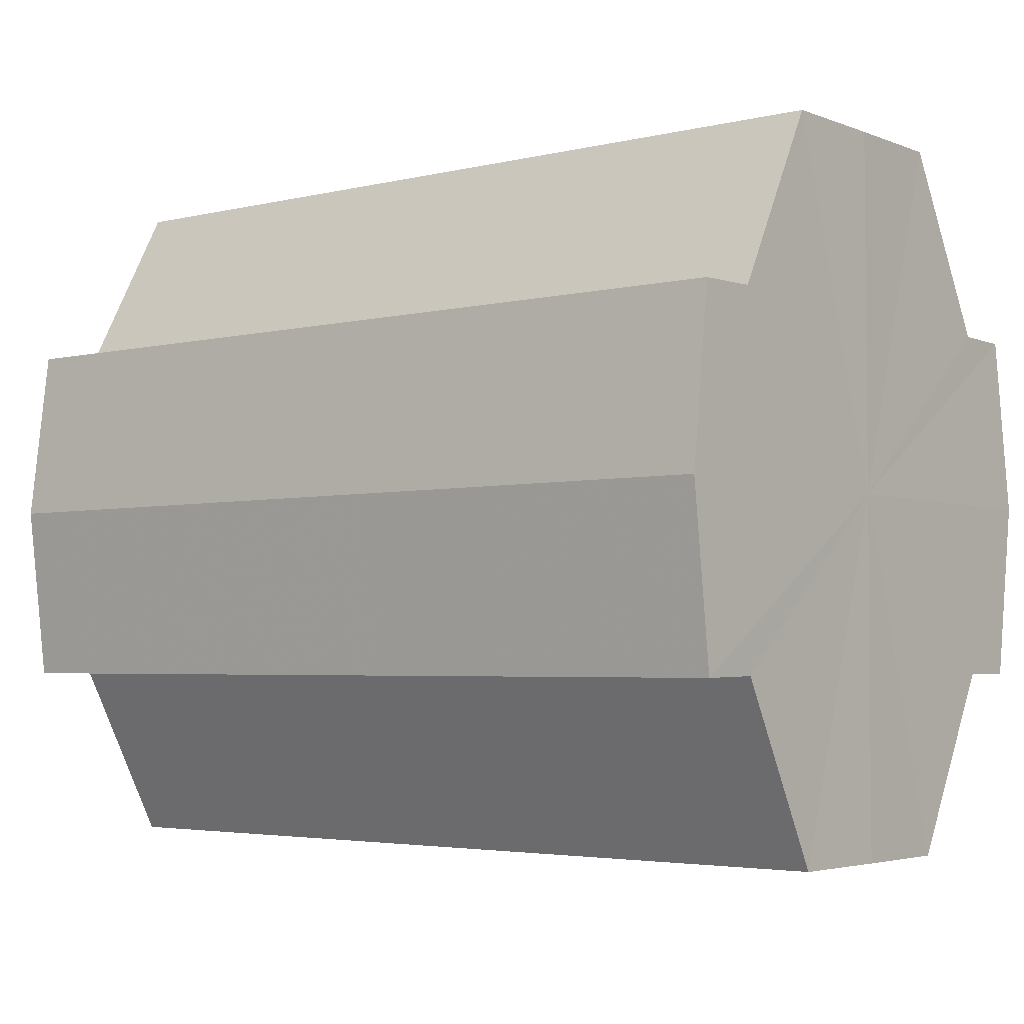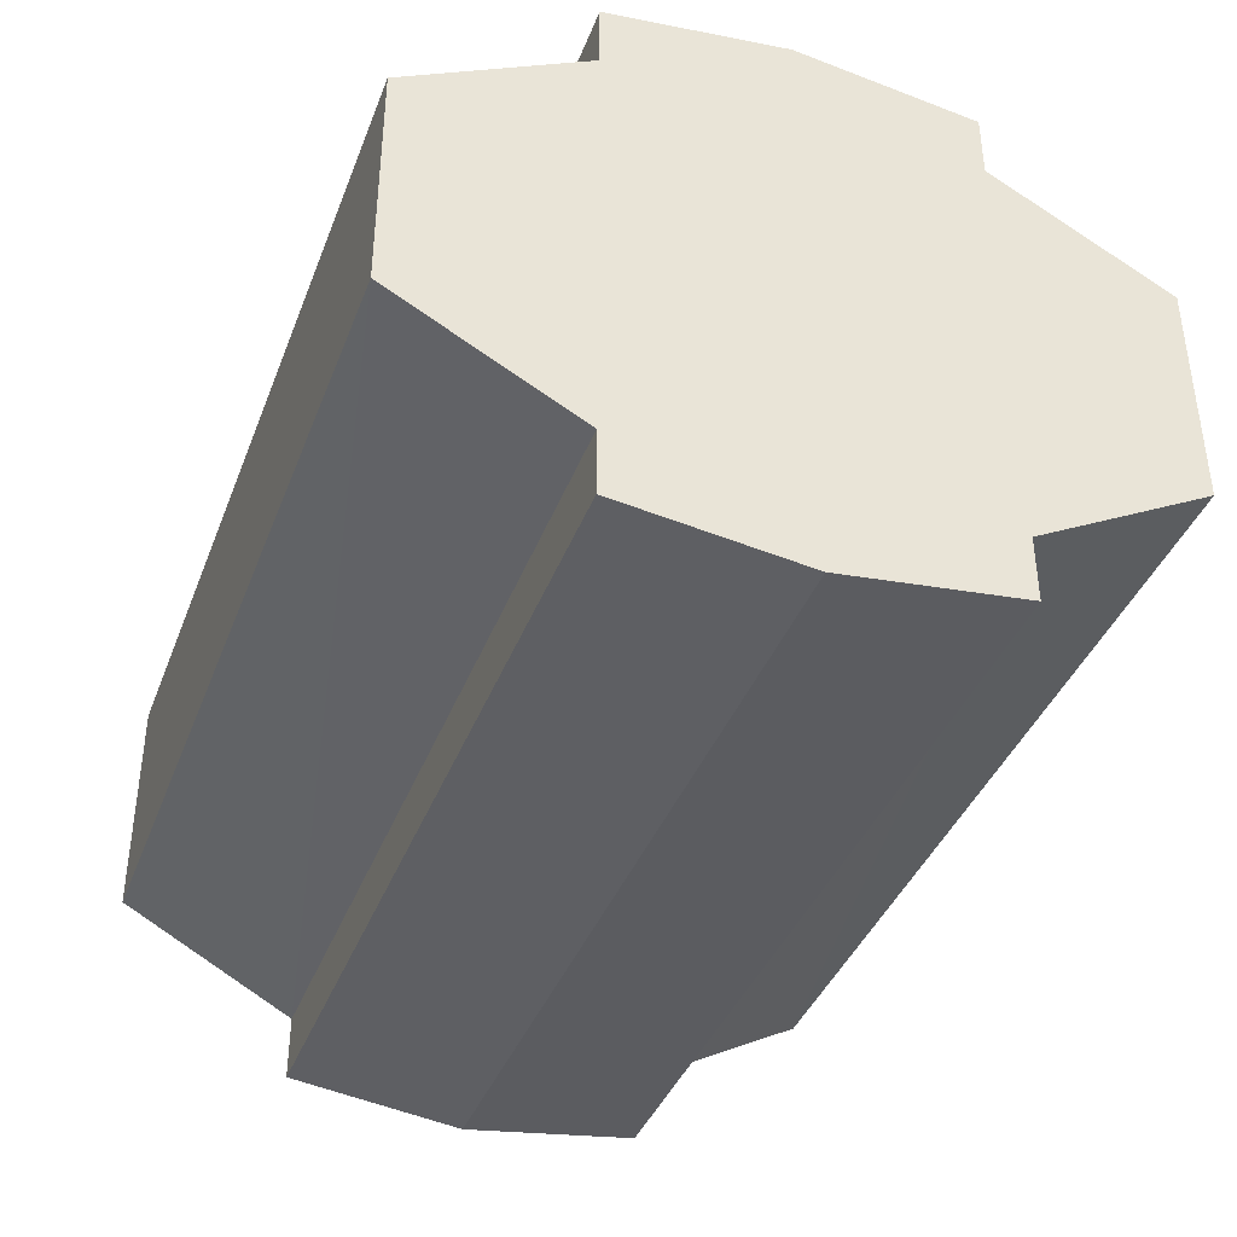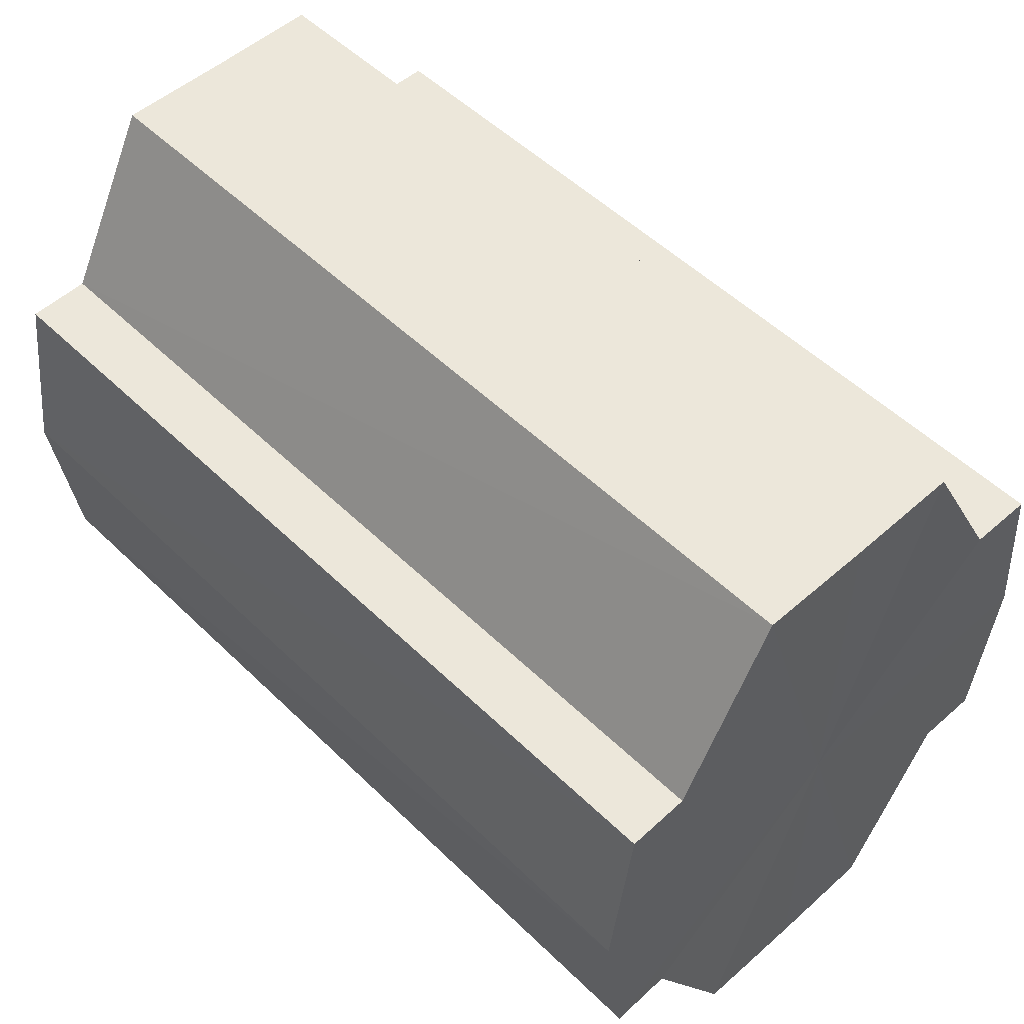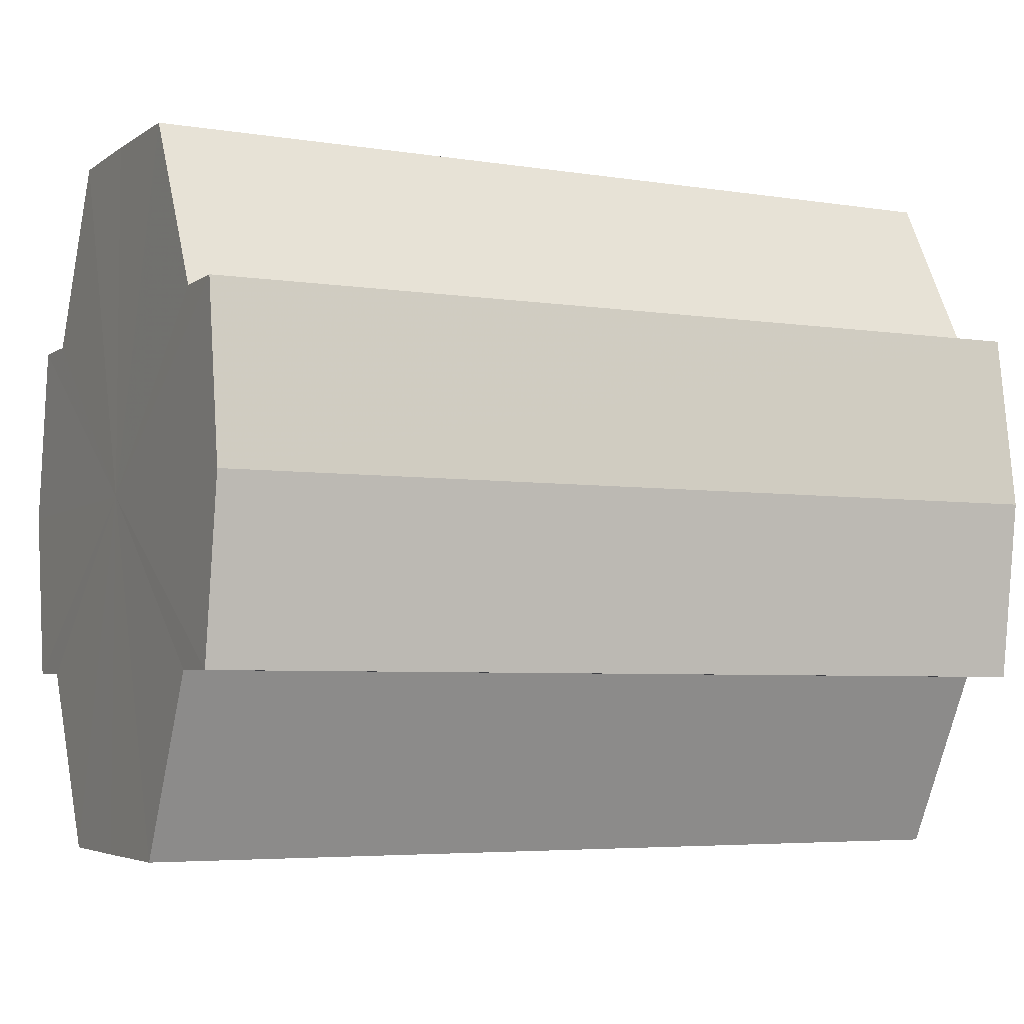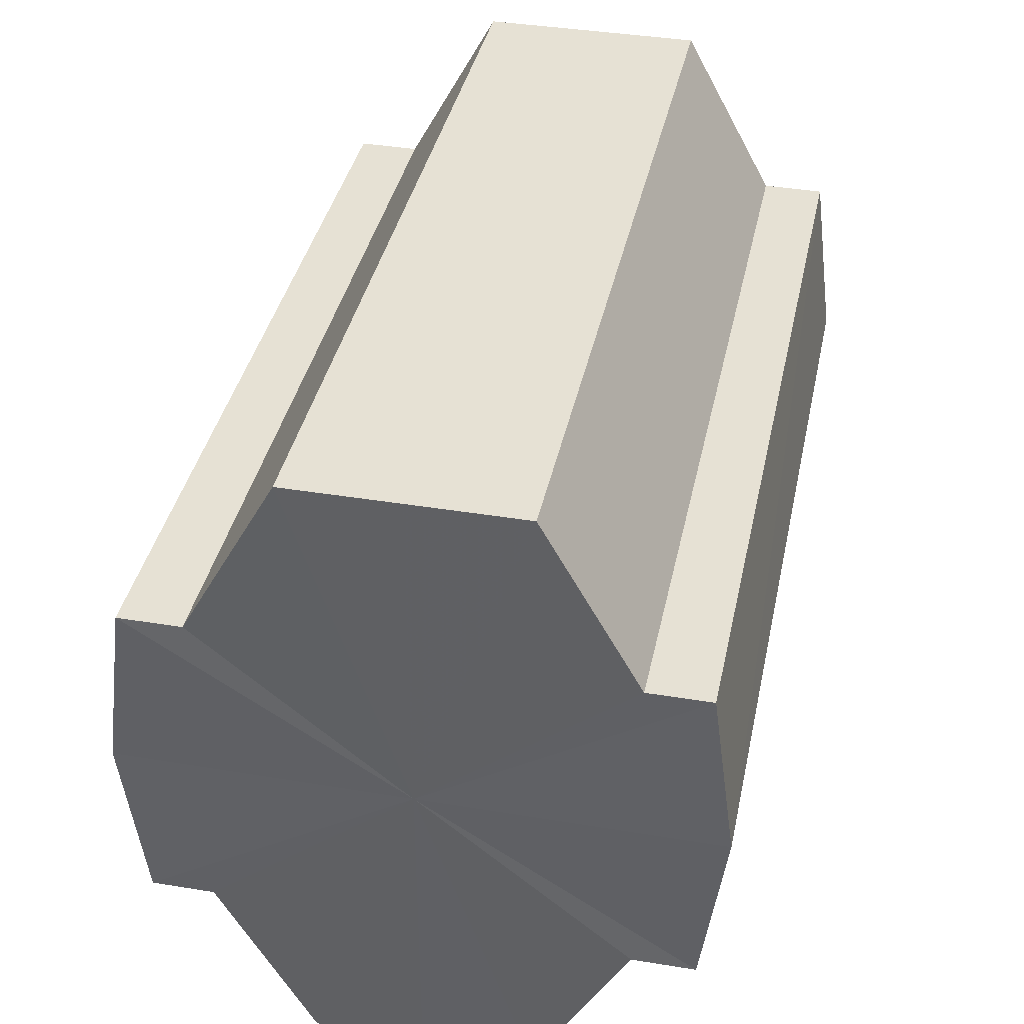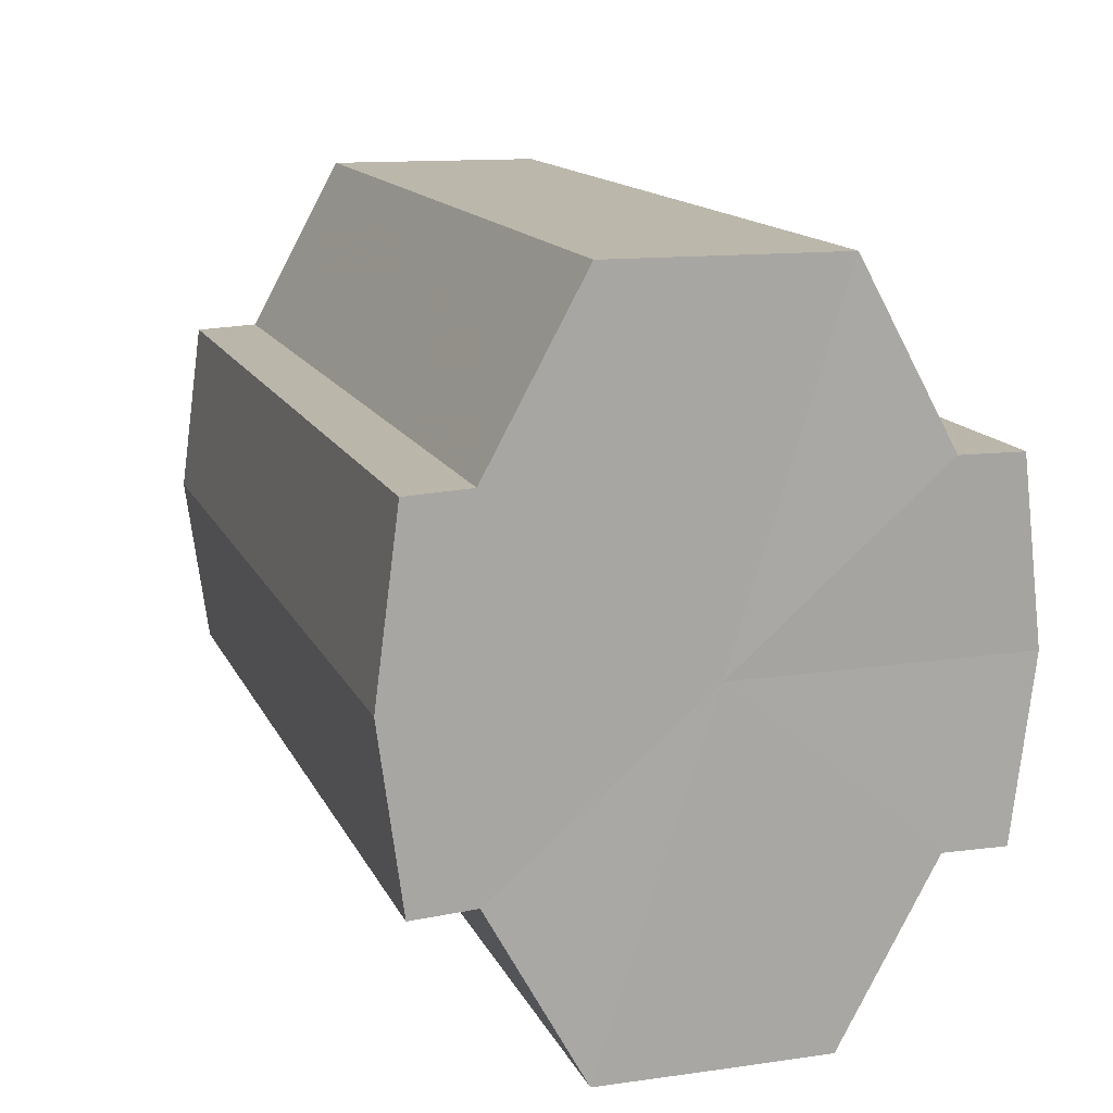
<metadata>
{"format":"obj","ext":"obj","renderer":"f3d","projection":"perspective","resolution":1024,"background":"white","views":[{"elev":-3.7,"azim":-141.3,"up":"+Y"},{"elev":-39.4,"azim":70.2,"up":"+Z"},{"elev":52.4,"azim":-133.9,"up":"+Y"},{"elev":-4.8,"azim":153.4,"up":"+Y"},{"elev":38.6,"azim":101.8,"up":"+Y"},{"elev":14.3,"azim":-108.1,"up":"+Y"}]}
</metadata>
<code>
o 1777
v 2229 1870 11.23
v 2229 1870 11.23
v 2229 1870 11.23
v 2229 1870 11.23
v 2229 1870 11.23
v 2229 1870 11.23
v 2229 1870 11.23
v 2229 1870 11.23
v 2229 1870 11.23
v 2229 1870 11.21
v 2229 1870 11.23
v 2229 1870 11.22
v 2229 1870 11.22
v 2229 1870 11.21
v 2229 1870 11.2
v 2229 1870 11.2
v 2229 1870 11.23
v 2229 1870 11.2
v 2229 1870 11.22
v 2229 1870 11.23
v 2229 1870 11.22
v 2229 1870 11.22
v 2229 1870 11.22
v 2229 1870 11.22
v 2229 1870 11.21
v 2229 1870 11.22
v 2229 1870 11.21
v 2229 1870 11.2
v 2229 1870 11.21
v 2229 1870 11.2
v 2229 1870 11.2
v 2229 1870 11.2
v 2229 1870 11.2
v 2229 1870 11.2
v 2229 1870 11.2
v 2229 1870 11.2
v 2229 1870 11.19
v 2229 1870 11.19
v 2229 1870 11.2
v 2229 1870 11.2
v 2229 1870 11.2
v 2229 1870 11.2
v 2229 1870 11.19
v 2229 1870 11.2
v 2229 1870 11.2
v 2229 1870 11.2
v 2229 1870 11.19
v 2229 1870 11.2
v 2229 1870 11.19
v 2229 1870 11.21
v 2229 1870 11.2
v 2229 1870 11.22
v 2229 1870 11.21
v 2229 1870 11.22
v 2229 1870 11.22
v 2229 1870 11.23
v 2229 1870 11.22
v 2229 1870 11.23
v 2229 1870 11.22
v 2229 1870 11.23
v 2229 1870 11.22
v 2229 1870 11.22
v 2229 1870 11.22
v 2229 1870 11.22
v 2229 1870 11.21
v 2229 1870 11.22
v 2229 1870 11.2
v 2229 1870 11.21
v 2229 1870 11.22
v 2229 1870 11.22
v 2229 1870 11.2
v 2229 1870 11.2
v 2229 1870 11.2
v 2229 1870 11.2
v 2229 1870 11.21
v 2229 1870 11.21
v 2229 1870 11.2
v 2229 1870 11.2
v 2229 1870 11.2
v 2229 1870 11.2
v 2229 1870 11.2
v 2229 1870 11.21
v 2229 1870 11.23
v 2229 1870 11.23
v 2229 1870 11.23
v 2229 1870 11.22
v 2229 1870 11.22
v 2229 1870 11.22
v 2229 1870 11.22
v 2229 1870 11.21
v 2229 1870 11.21
v 2229 1870 11.2
v 2229 1870 11.2
v 2229 1870 11.2
v 2229 1870 11.2
v 2229 1870 11.2
v 2229 1870 11.2
v 2229 1870 11.19
f 1 2 3
f 4 1 5
f 5 6 7
f 7 8 9
f 10 8 11
f 10 12 8
f 10 13 12
f 10 14 13
f 10 15 14
f 10 16 15
f 10 11 17
f 10 18 16
f 19 17 20
f 10 17 21
f 22 23 19
f 10 21 24
f 25 26 22
f 10 24 27
f 28 29 25
f 10 27 30
f 31 32 28
f 10 30 33
f 34 35 31
f 10 33 36
f 10 36 37
f 10 37 18
f 38 36 39
f 40 41 34
f 42 43 38
f 41 44 45
f 46 47 42
f 47 48 49
f 44 50 51
f 50 52 53
f 52 54 55
f 54 56 57
f 58 59 60
f 59 61 62
f 60 63 64
f 61 65 66
f 65 67 68
f 64 69 70
f 67 71 72
f 71 73 74
f 70 75 76
f 76 77 78
f 78 79 80
f 80 18 81
f 82 83 84
f 82 85 83
f 82 84 86
f 82 87 85
f 82 86 88
f 82 89 87
f 82 88 90
f 82 91 89
f 82 90 92
f 82 93 91
f 82 92 94
f 82 95 93
f 82 94 96
f 82 97 95
f 82 96 98
f 82 98 97

</code>
